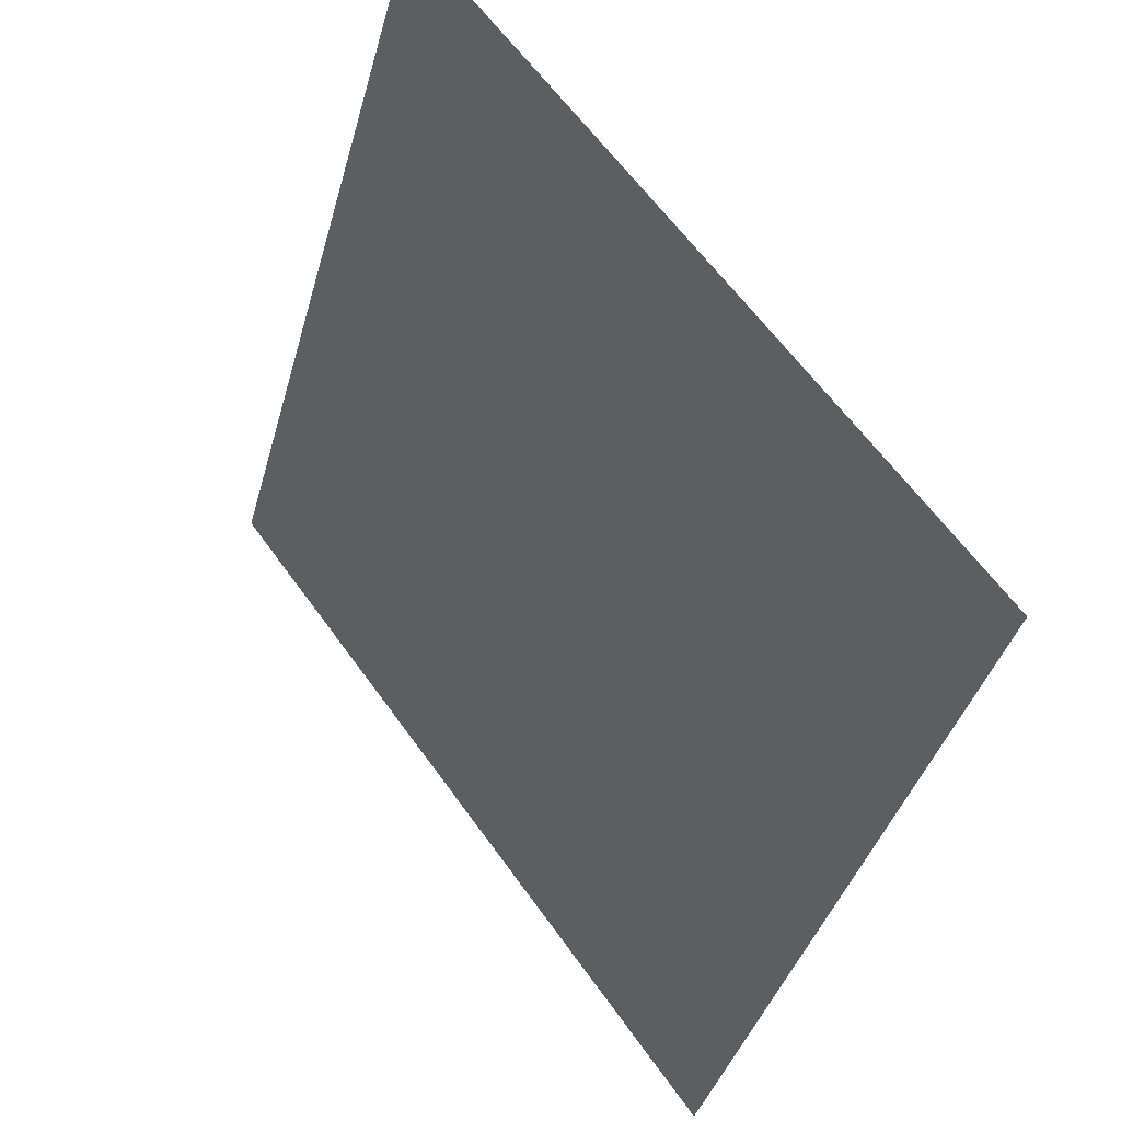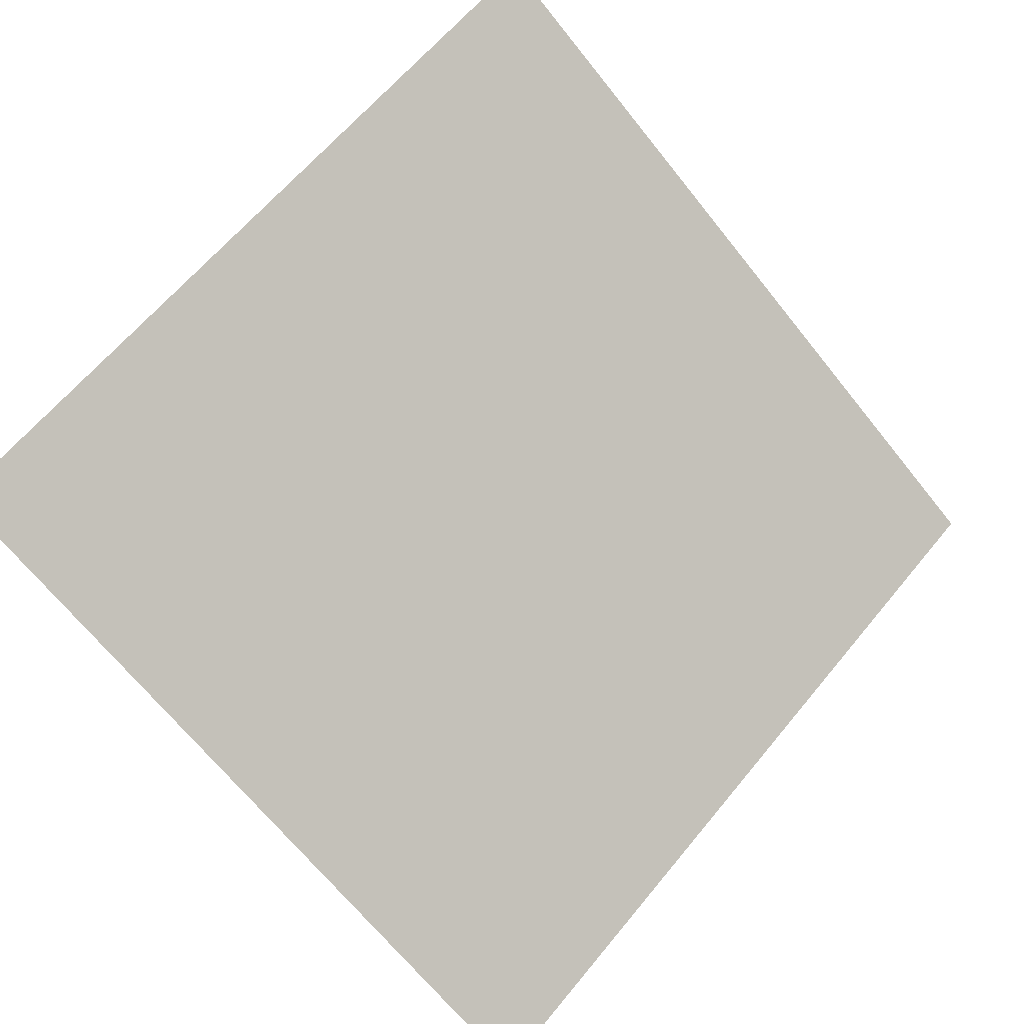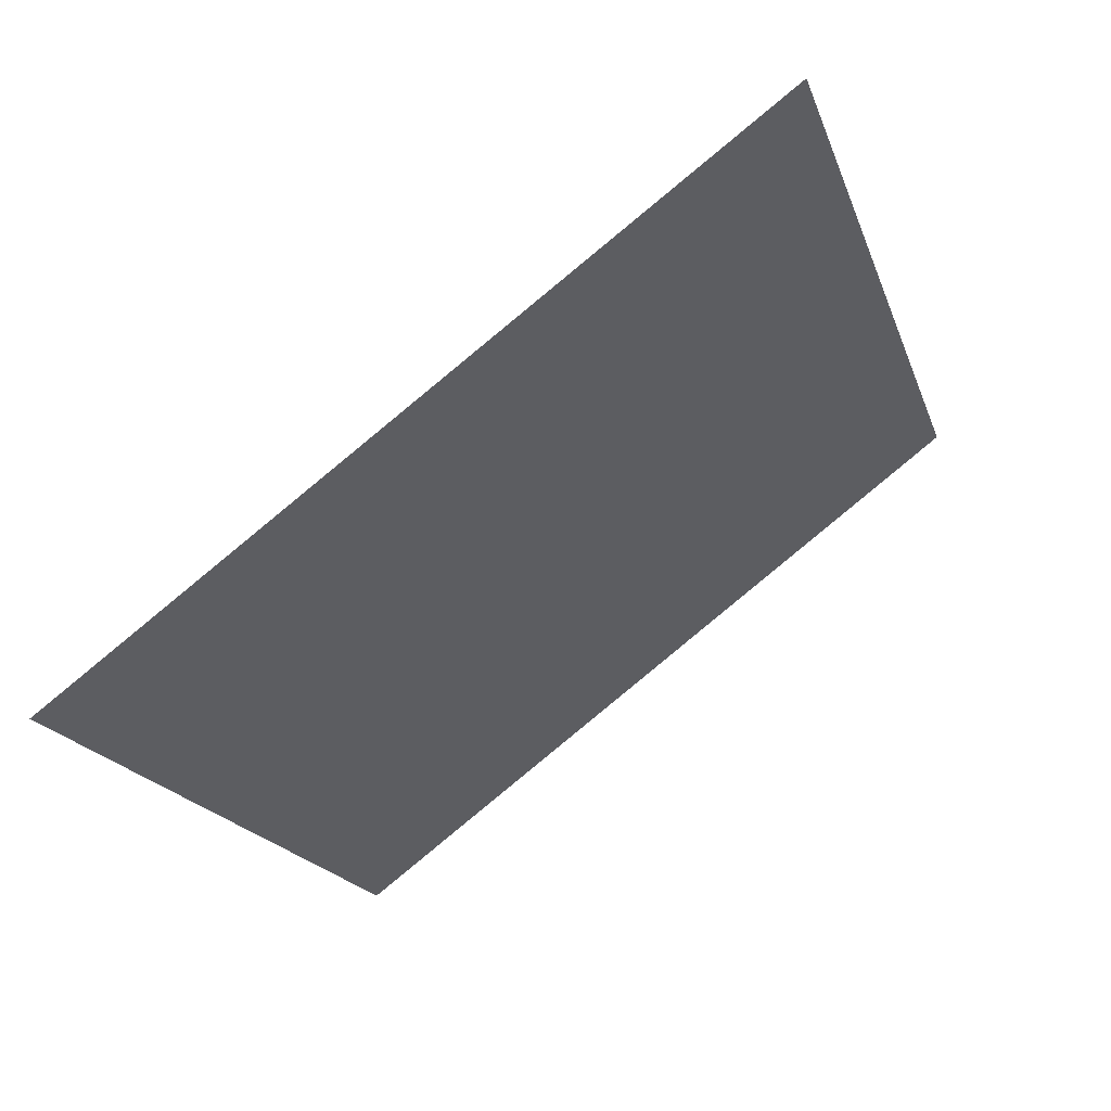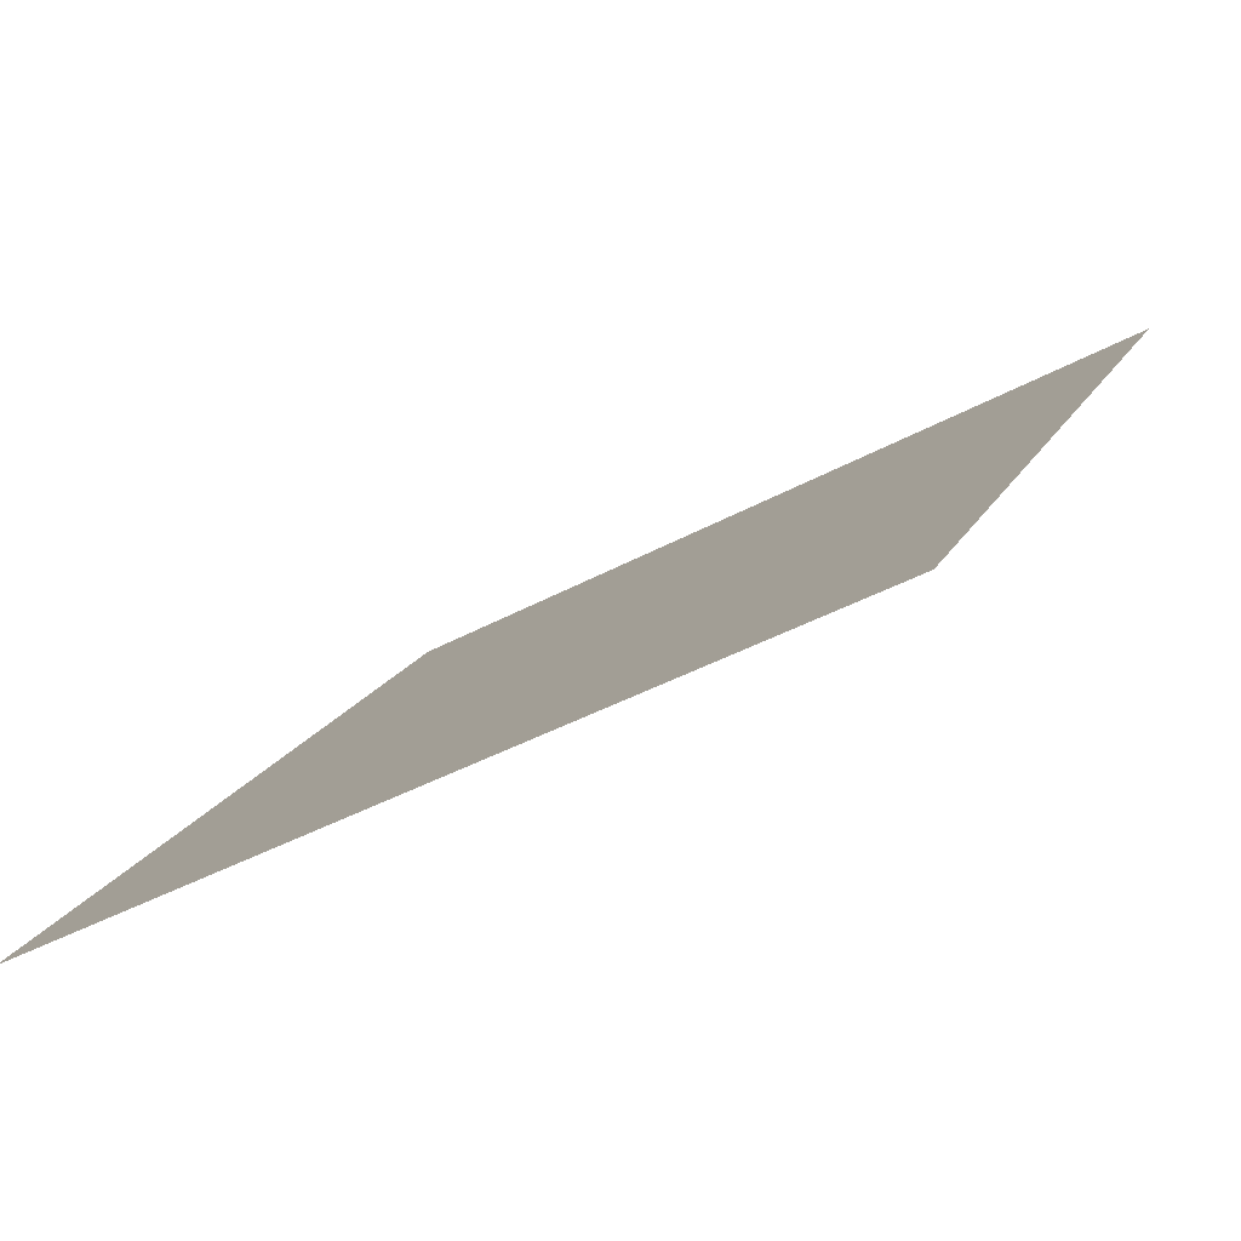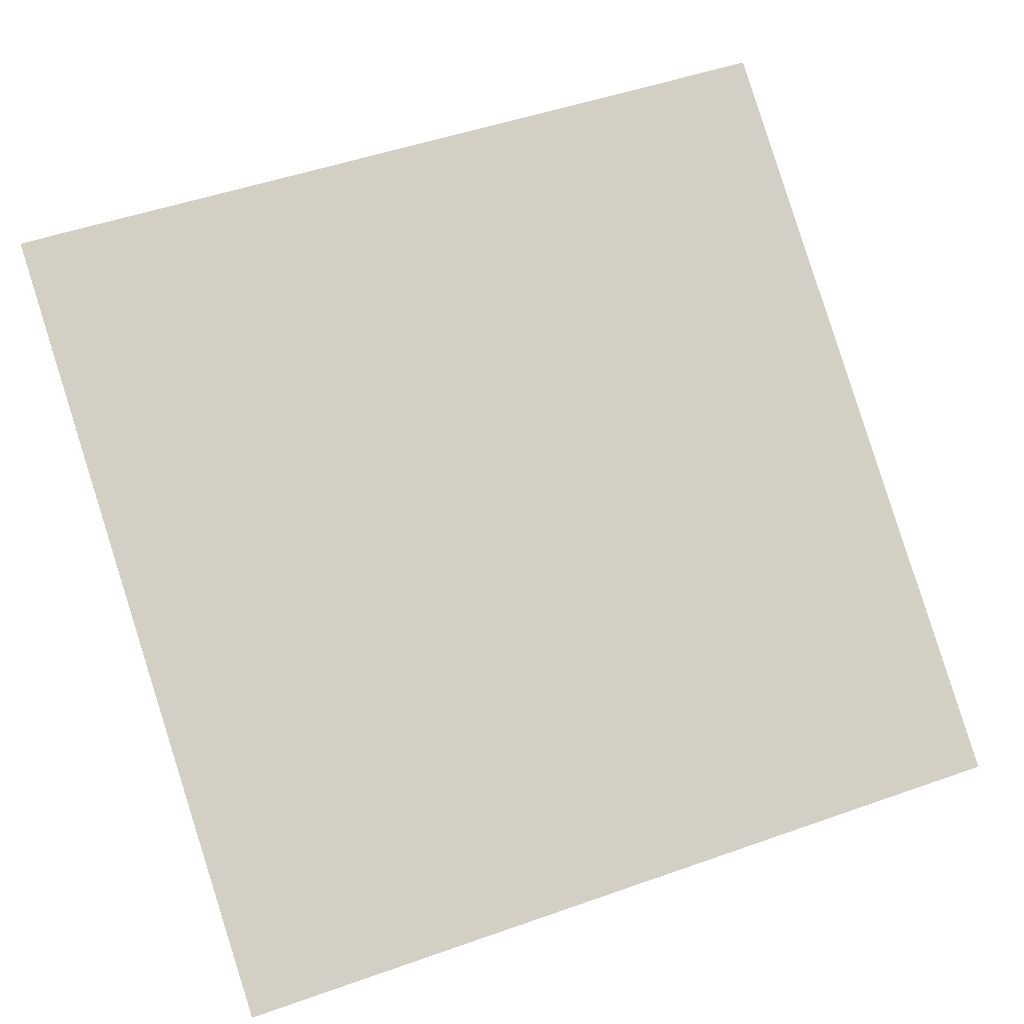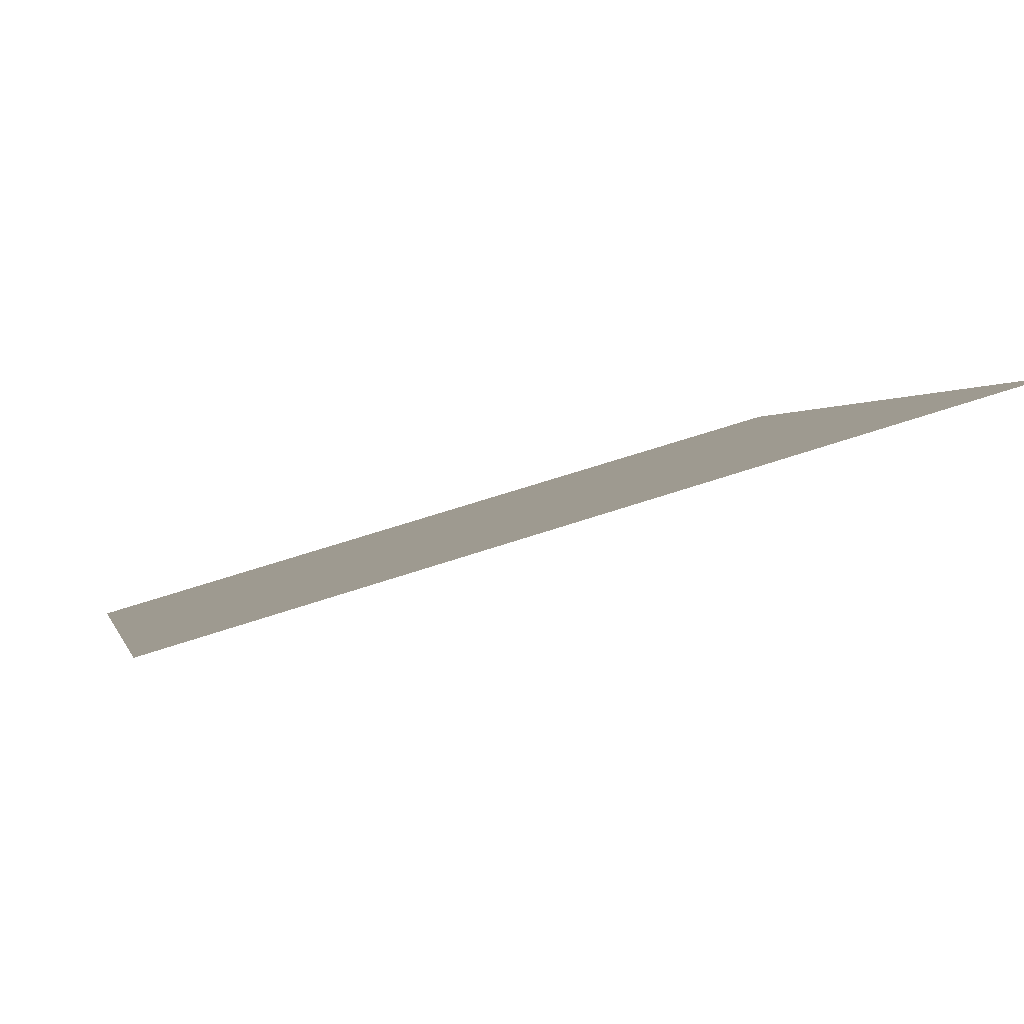
<metadata>
{"format":"obj","ext":"obj","renderer":"f3d","projection":"perspective","resolution":1024,"background":"white","views":[{"elev":-39.1,"azim":-106.4,"up":"+Z"},{"elev":61.6,"azim":129.9,"up":"+Y"},{"elev":-17.3,"azim":-73.4,"up":"+Y"},{"elev":-40.9,"azim":32.9,"up":"+Z"},{"elev":45.6,"azim":159.2,"up":"+Y"},{"elev":54.8,"azim":158.6,"up":"+Z"}]}
</metadata>
<code>
v -0.06176 0.9093 0.6707
v -0.06832 0.9095 0.6707
v -0.0682 0.9134 0.676
v -0.06164 0.9132 0.6759
f 4 3 2 1

</code>
